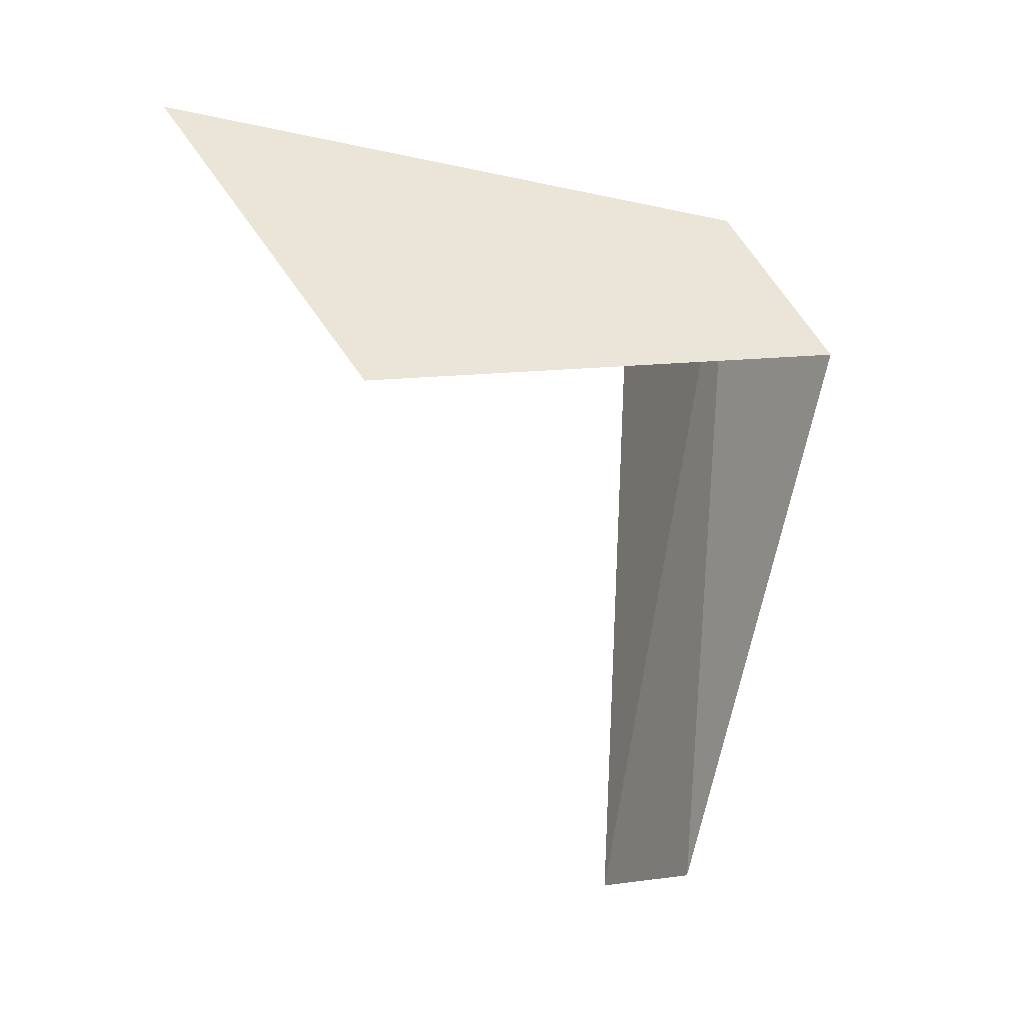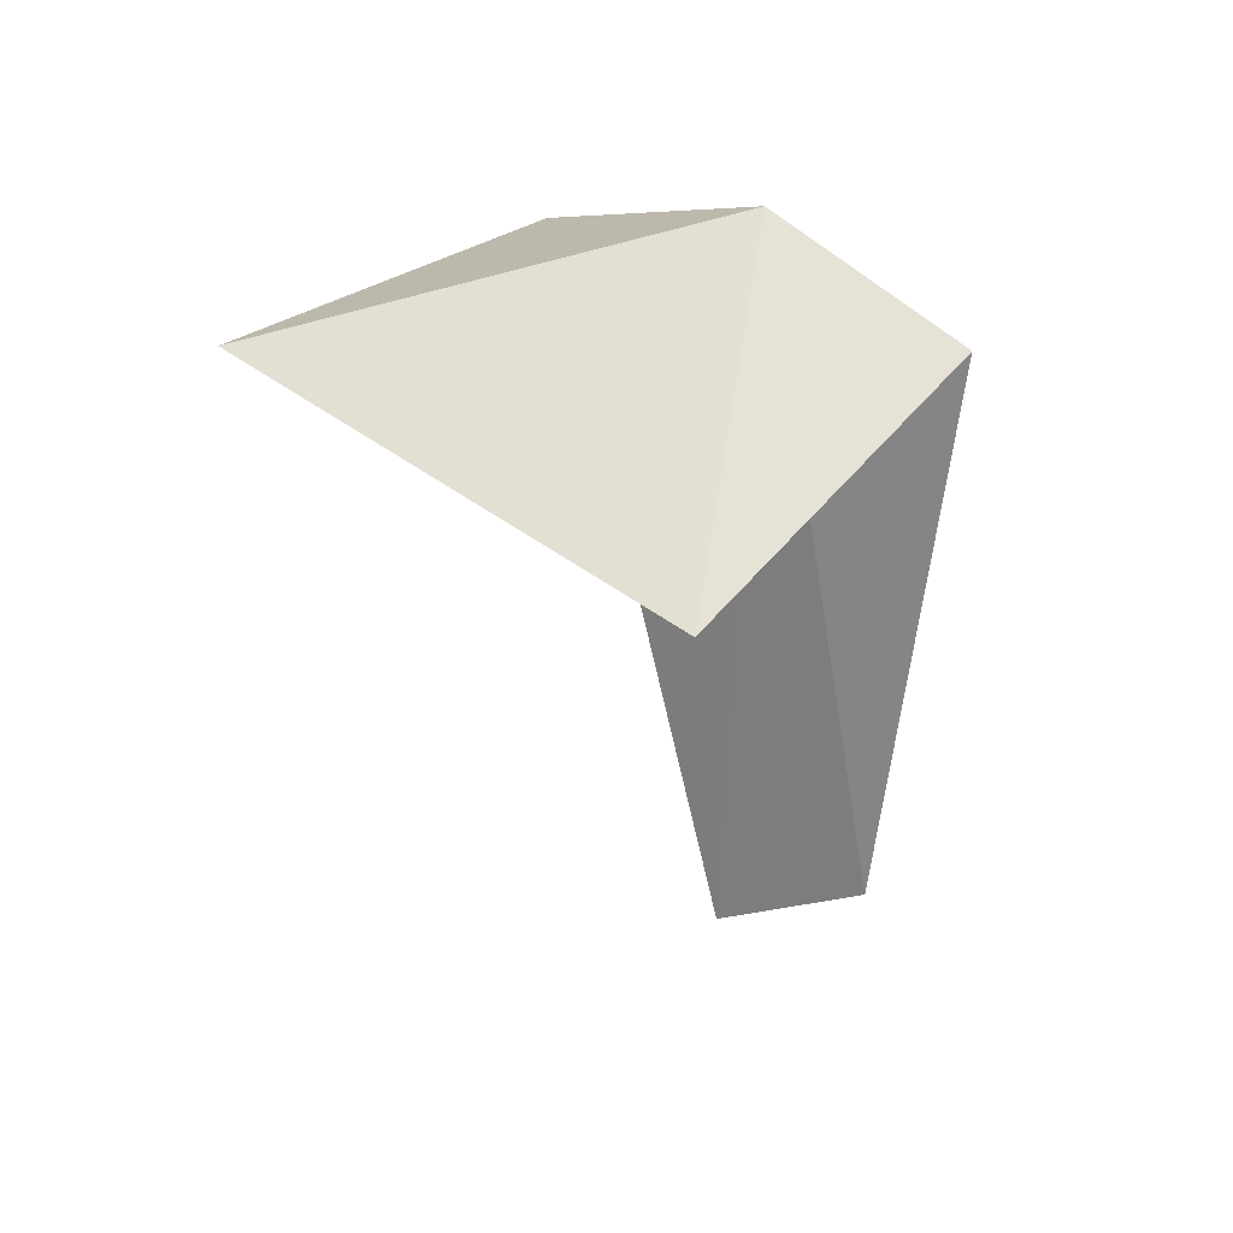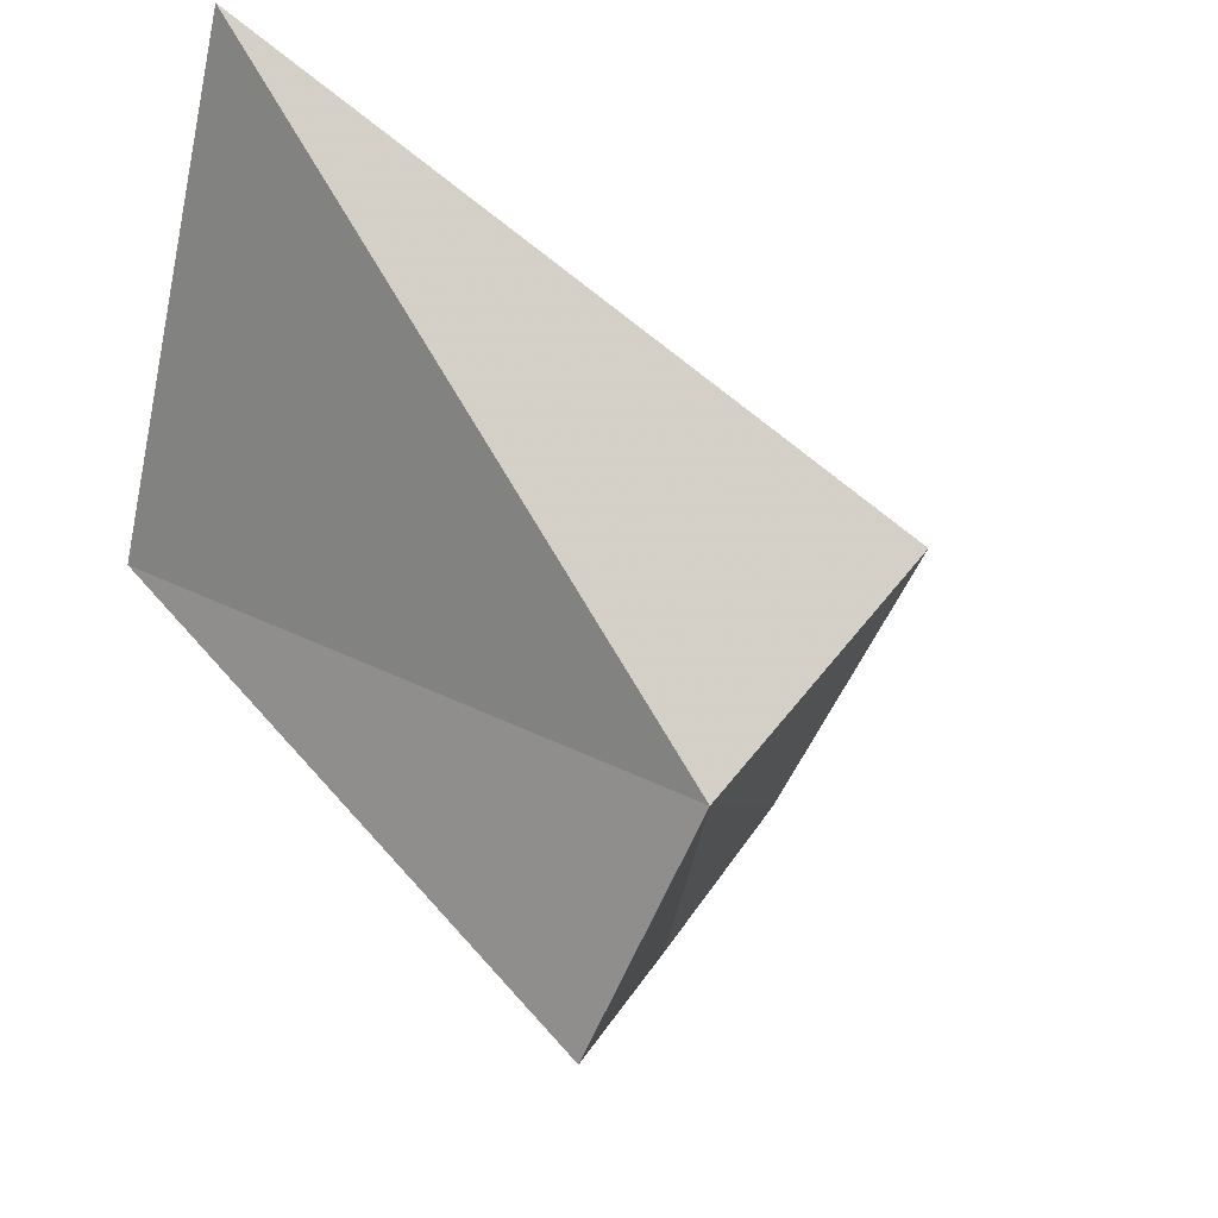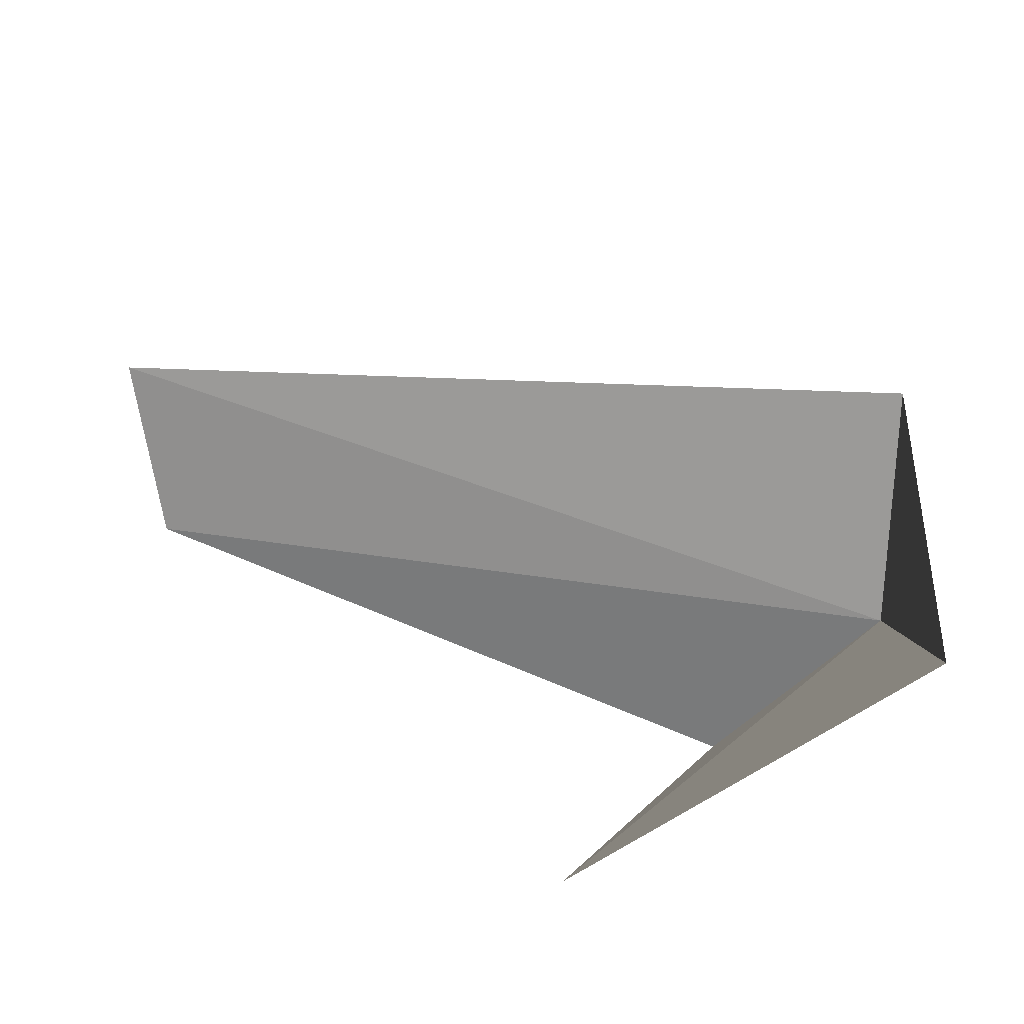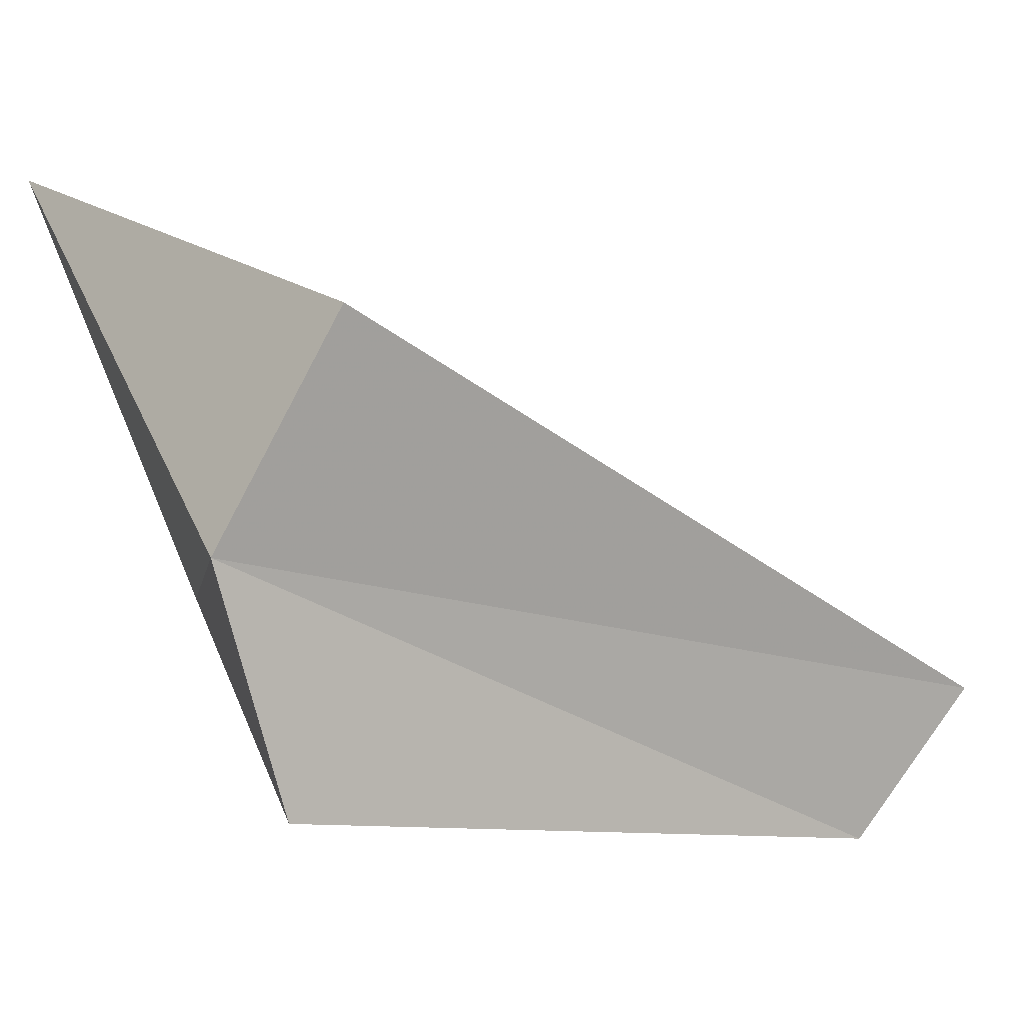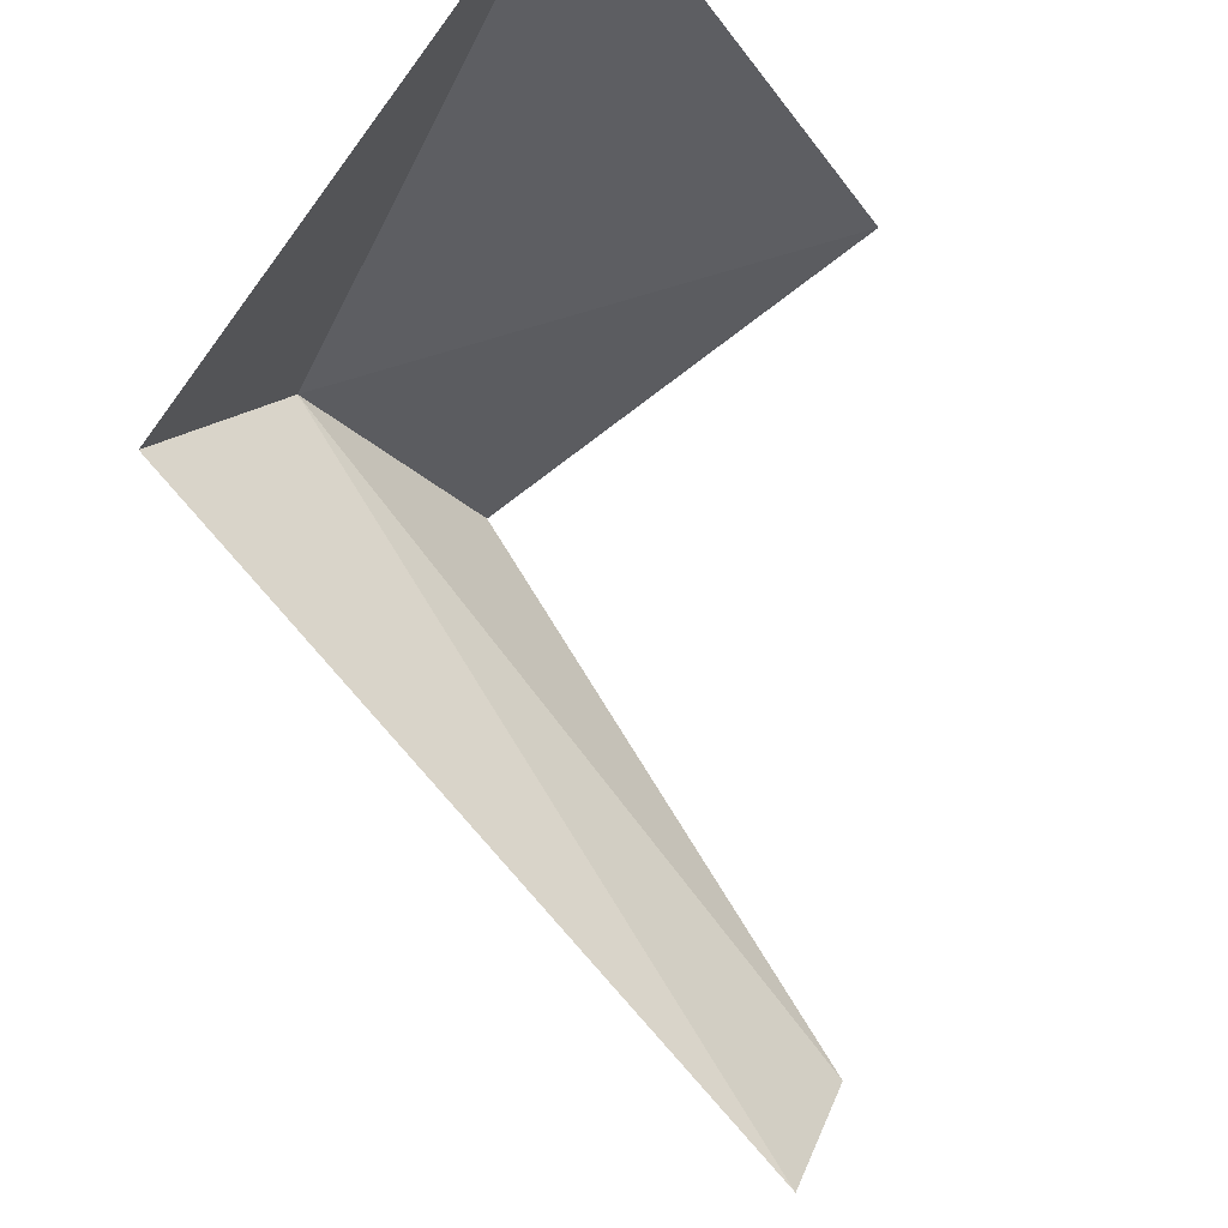
<metadata>
{"format":"obj","ext":"obj","renderer":"f3d","projection":"perspective","resolution":1024,"background":"white","views":[{"elev":17.9,"azim":-64.0,"up":"+Z"},{"elev":39.4,"azim":-104.6,"up":"+Z"},{"elev":-8.7,"azim":17.1,"up":"+Y"},{"elev":59.0,"azim":-60.3,"up":"+Y"},{"elev":-28.2,"azim":69.8,"up":"+Y"},{"elev":74.7,"azim":160.0,"up":"+Y"}]}
</metadata>
<code>
v -11.19 -36.79 44.39
v -10.5 -35.9 44.06
v -12.73 -34.06 45.06
v -13.57 -35.78 43.9
v -11.82 -37.63 43.85
v -12.36 -37.1 40.89
v -11.95 -36.42 40.49
f 1 3 4
f 1 4 5
f 1 5 6
f 1 6 7
f 1 7 2
f 1 2 3

</code>
